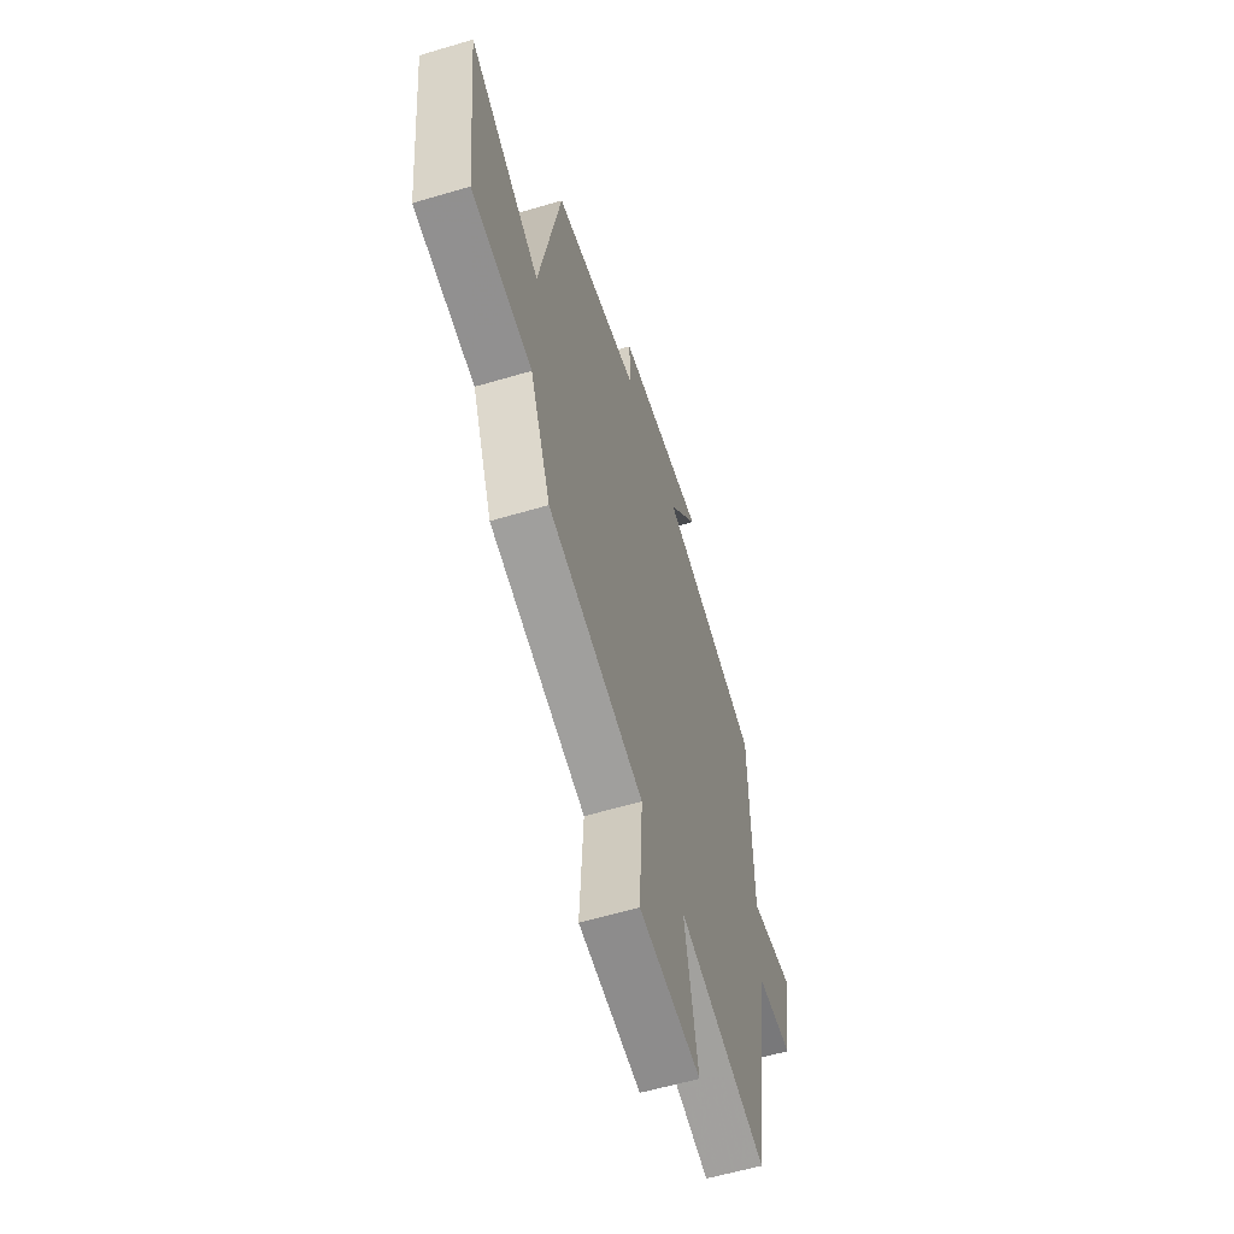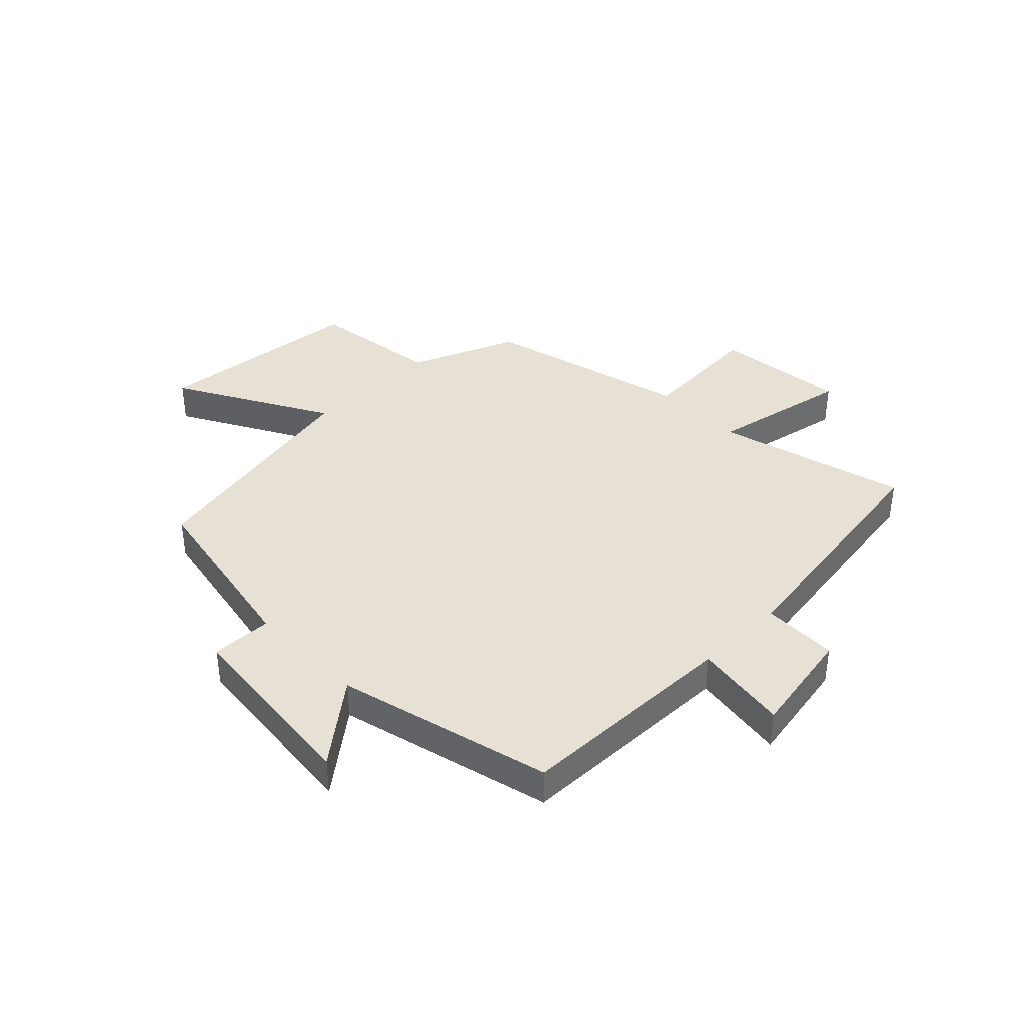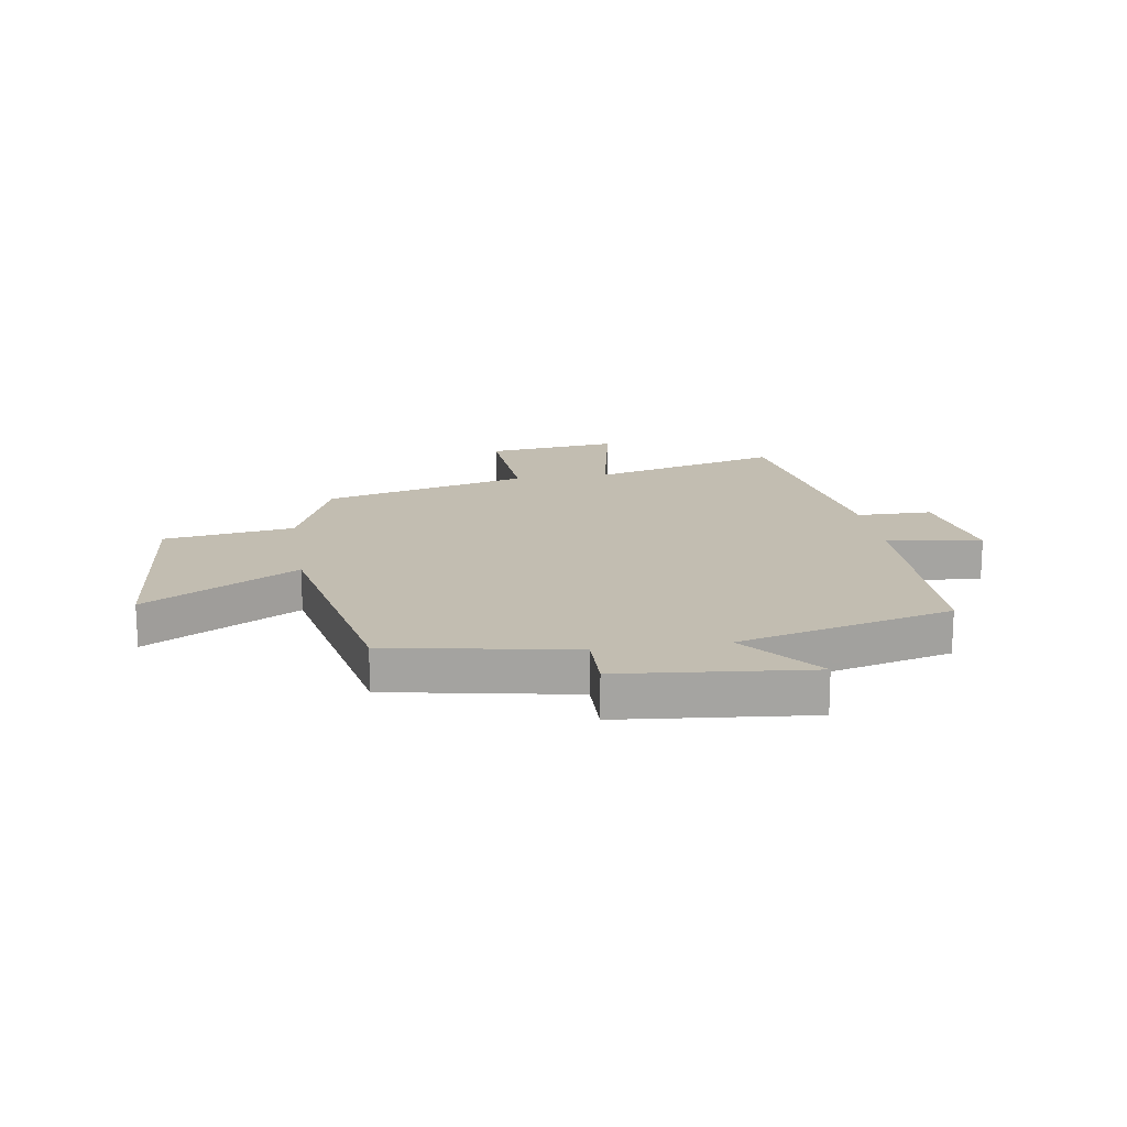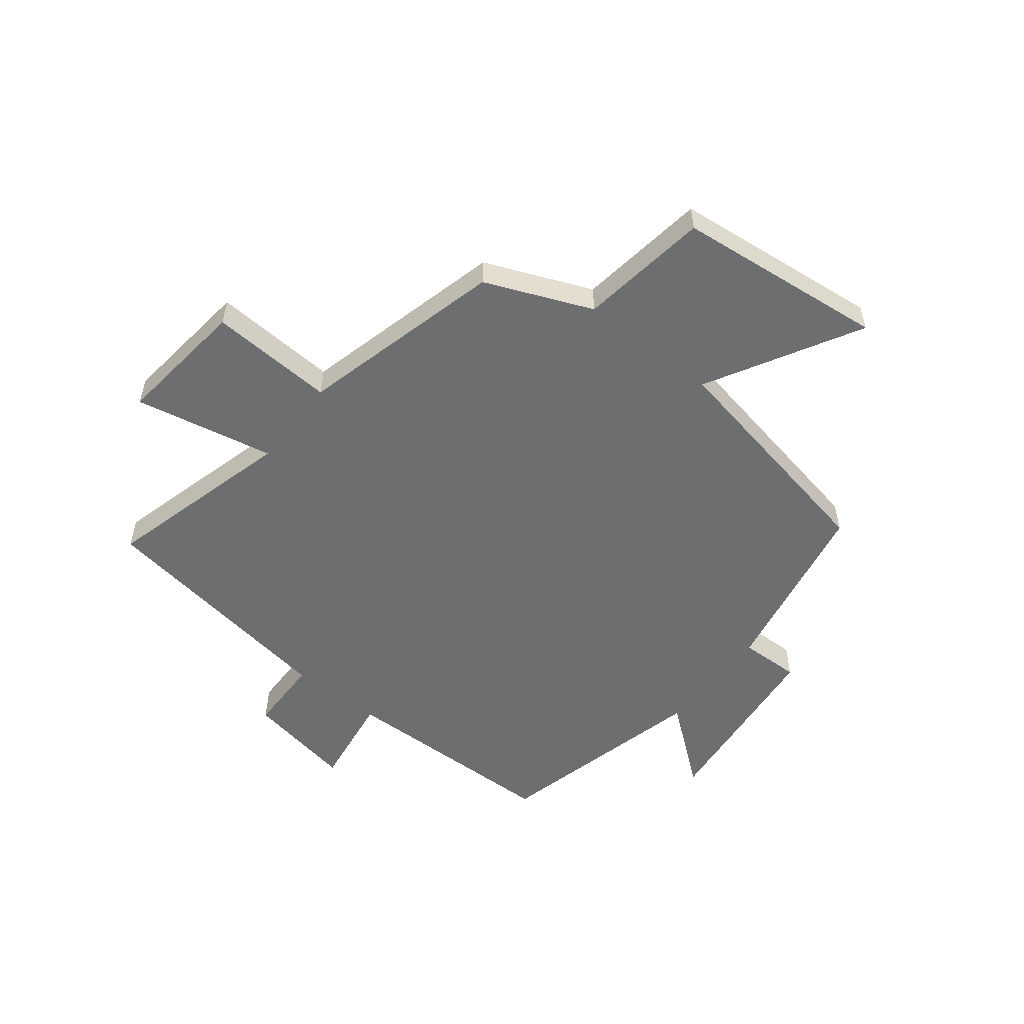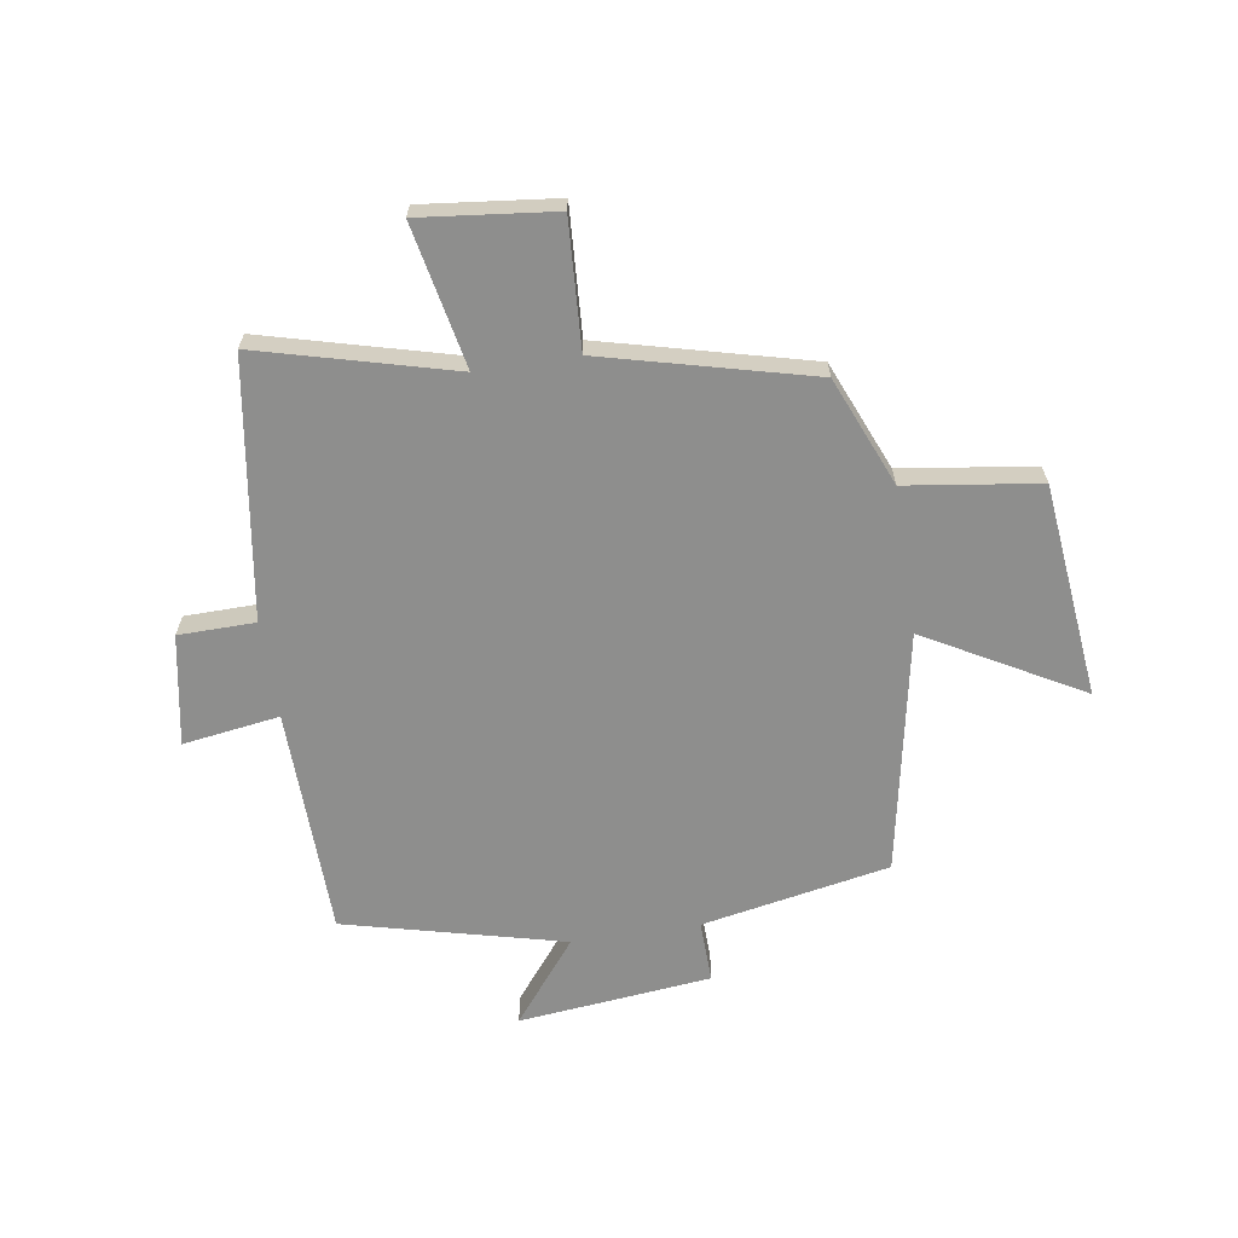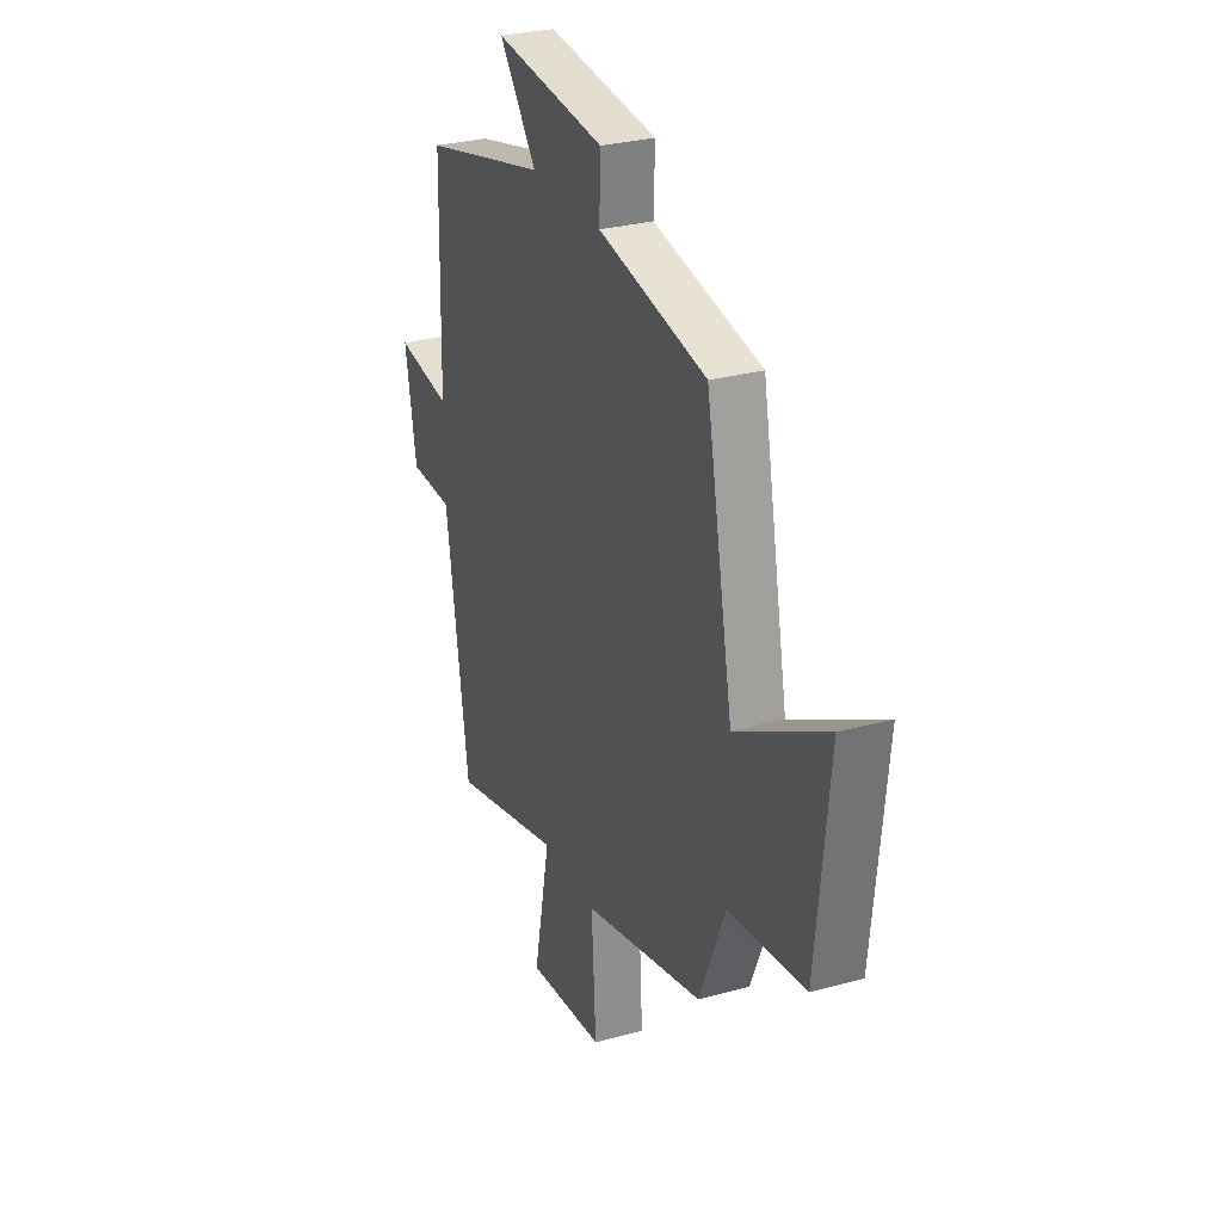
<metadata>
{"format":"obj","ext":"obj","renderer":"f3d","projection":"perspective","resolution":1024,"background":"white","views":[{"elev":-58.4,"azim":-72.9,"up":"+Z"},{"elev":39.1,"azim":45.6,"up":"+Y"},{"elev":16.9,"azim":-9.1,"up":"+Y"},{"elev":-54.3,"azim":-128.1,"up":"+Y"},{"elev":-64.8,"azim":-171.1,"up":"+Y"},{"elev":29.0,"azim":-112.3,"up":"+Z"}]}
</metadata>
<code>
v -0.42 0.07 0.439
v -0.099 0.07 0.5
v -0.102 0.07 0.606
v 0.228 0.07 0.64
v 0.117 0.07 0.5
v 0.491 0.07 0.406
v 0.5 0.07 0.017
v 0.665 0.07 0.041
v 0.631 0.07 -0.147
v 0.5 0.07 -0.149
v 0.433 0.07 -0.588
v 0.102 0.07 -0.5
v 0.151 0.07 -0.744
v -0.079 0.07 -0.718
v -0.066 0.07 -0.5
v -0.423 0.07 -0.409
v -0.5 0.07 -0.223
v -0.727 0.07 -0.191
v -0.765 0.07 0.175
v -0.5 0.07 0.027
v -0.42 0 0.439
v -0.099 0 0.5
v -0.102 0 0.606
v 0.228 0 0.64
v 0.117 0 0.5
v 0.491 0 0.406
v 0.5 0 0.017
v 0.665 0 0.041
v 0.631 0 -0.147
v 0.5 0 -0.149
v 0.433 0 -0.588
v 0.102 0 -0.5
v 0.151 0 -0.744
v -0.079 0 -0.718
v -0.066 0 -0.5
v -0.423 0 -0.409
v -0.5 0 -0.223
v -0.727 0 -0.191
v -0.765 0 0.175
v -0.5 0 0.027
f 17 18 19 20
f 15 16 17 20
f 15 20 1 2
f 12 13 14 15
f 12 15 2 3
f 10 11 12 3
f 7 8 9 10
f 5 6 7 10
f 5 10 3
f 3 4 5
f 40 39 38 37
f 40 37 36 35
f 22 21 40 35
f 35 34 33 32
f 23 22 35 32
f 23 32 31 30
f 30 29 28 27
f 30 27 26 25
f 23 30 25
f 25 24 23
f 1 21 22 2
f 2 22 23 3
f 3 23 24 4
f 4 24 25 5
f 5 25 26 6
f 6 26 27 7
f 7 27 28 8
f 8 28 29 9
f 9 29 30 10
f 10 30 31 11
f 11 31 32 12
f 12 32 33 13
f 13 33 34 14
f 14 34 35 15
f 15 35 36 16
f 16 36 37 17
f 17 37 38 18
f 18 38 39 19
f 19 39 40 20
f 20 40 21 1

</code>
